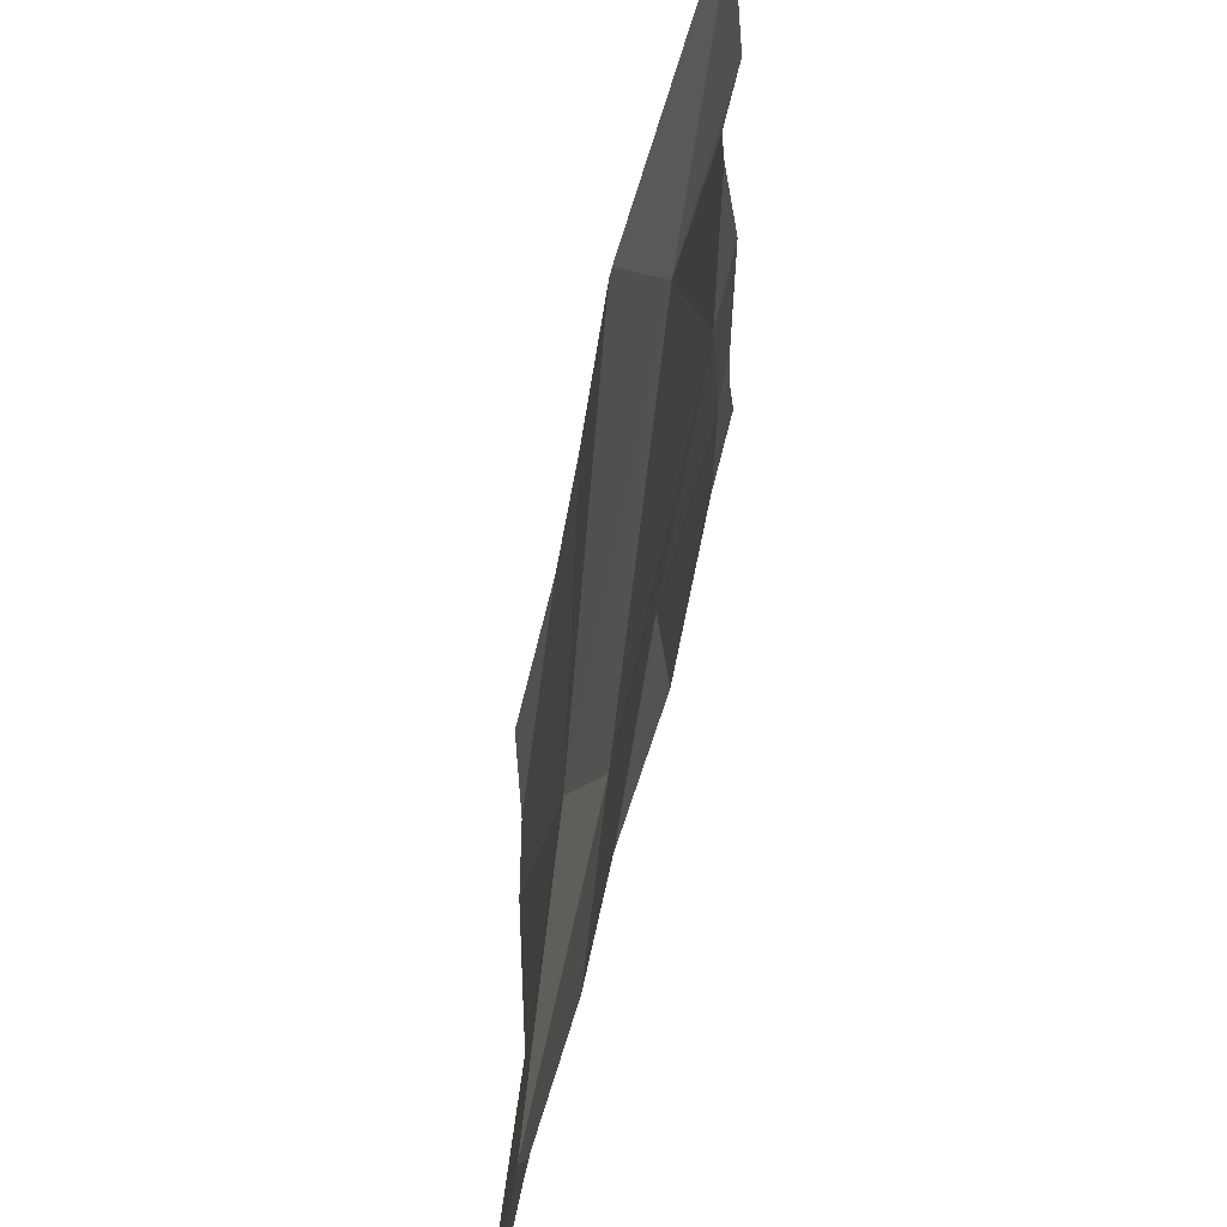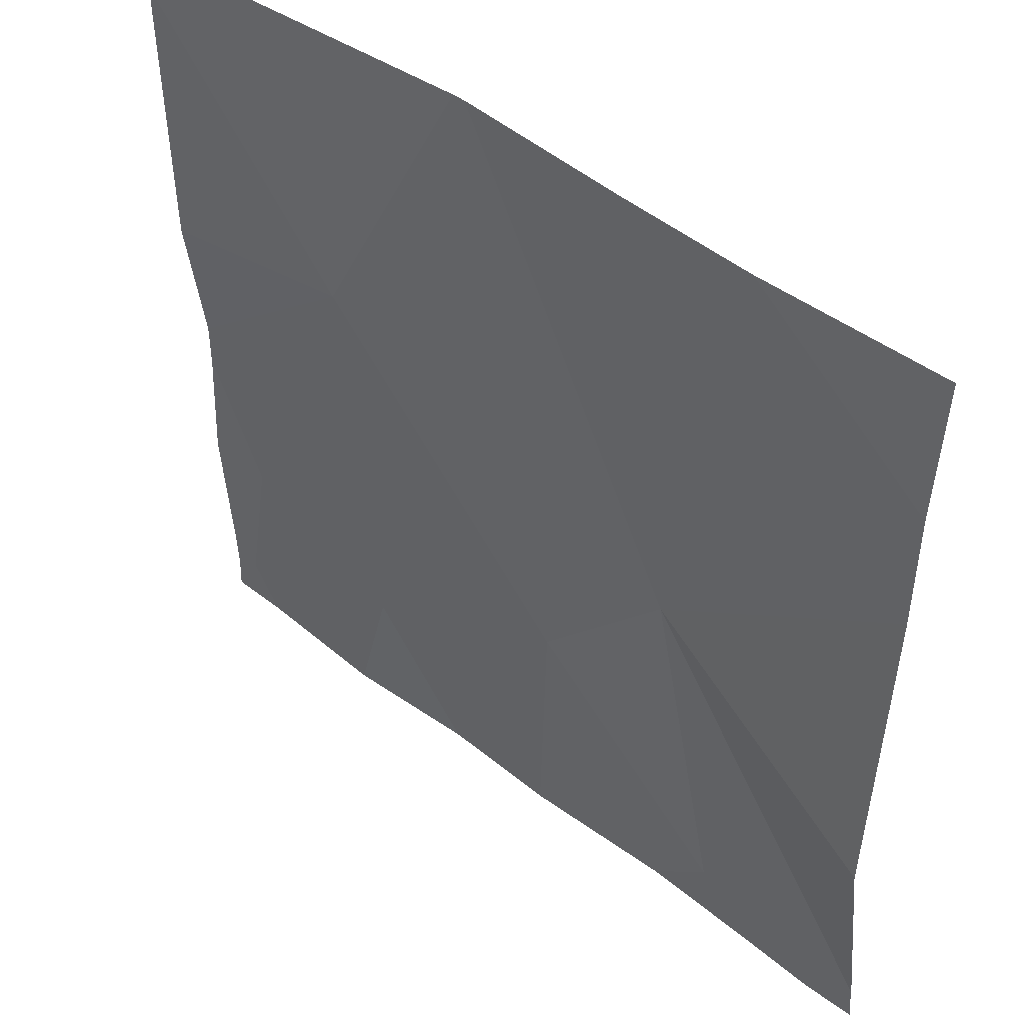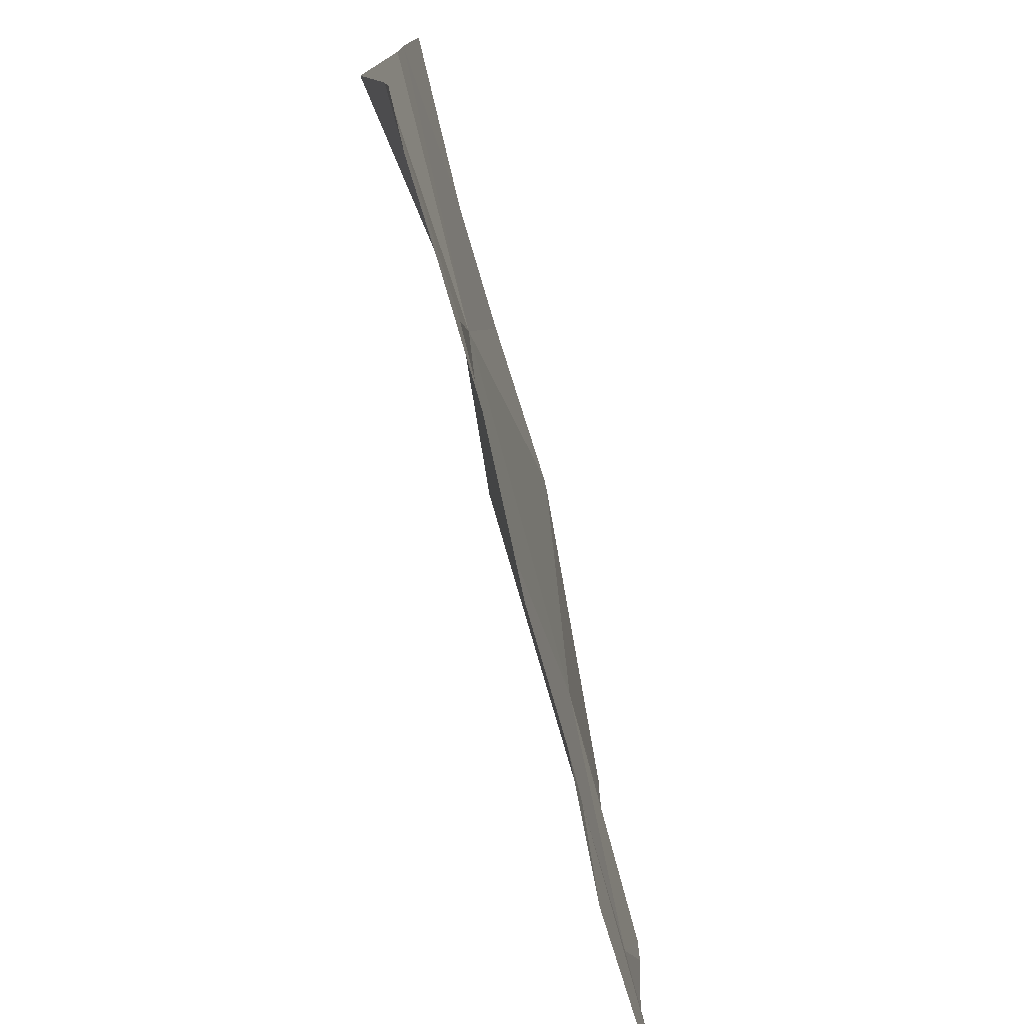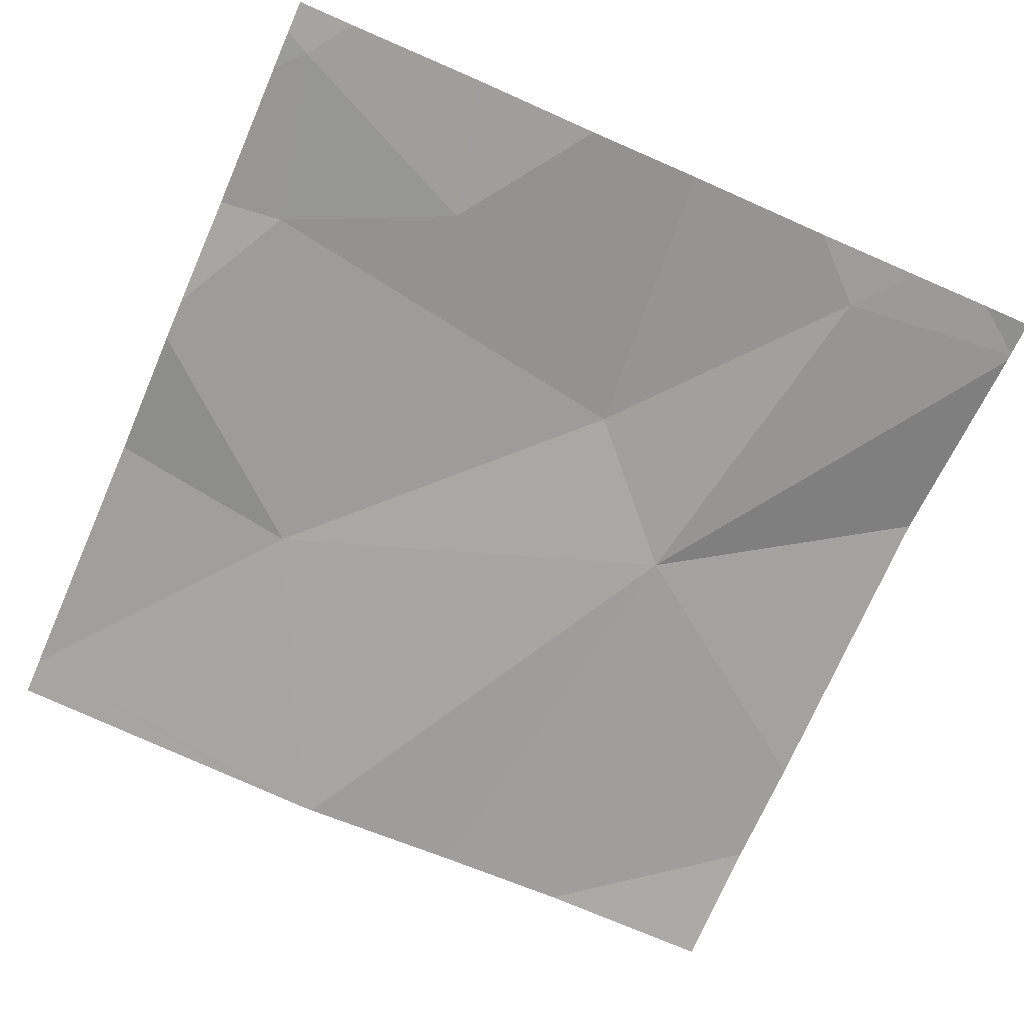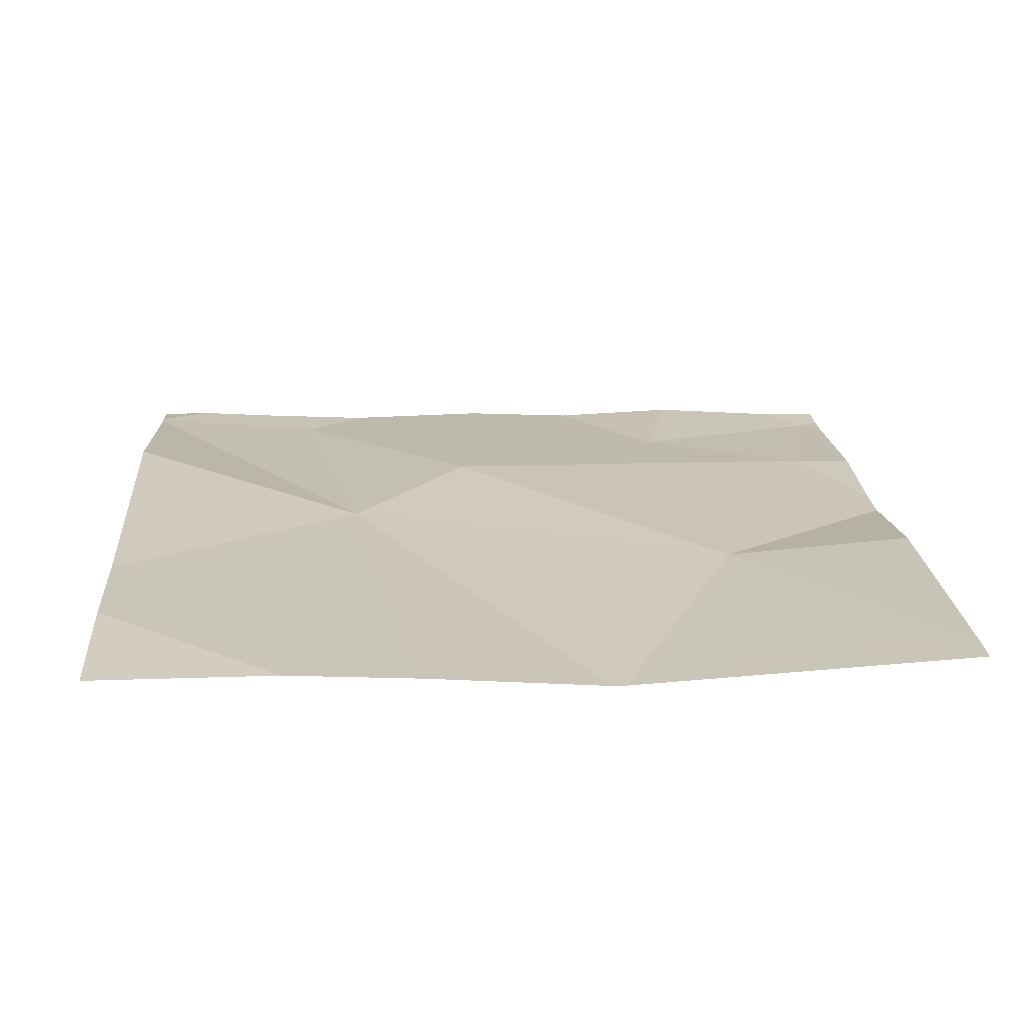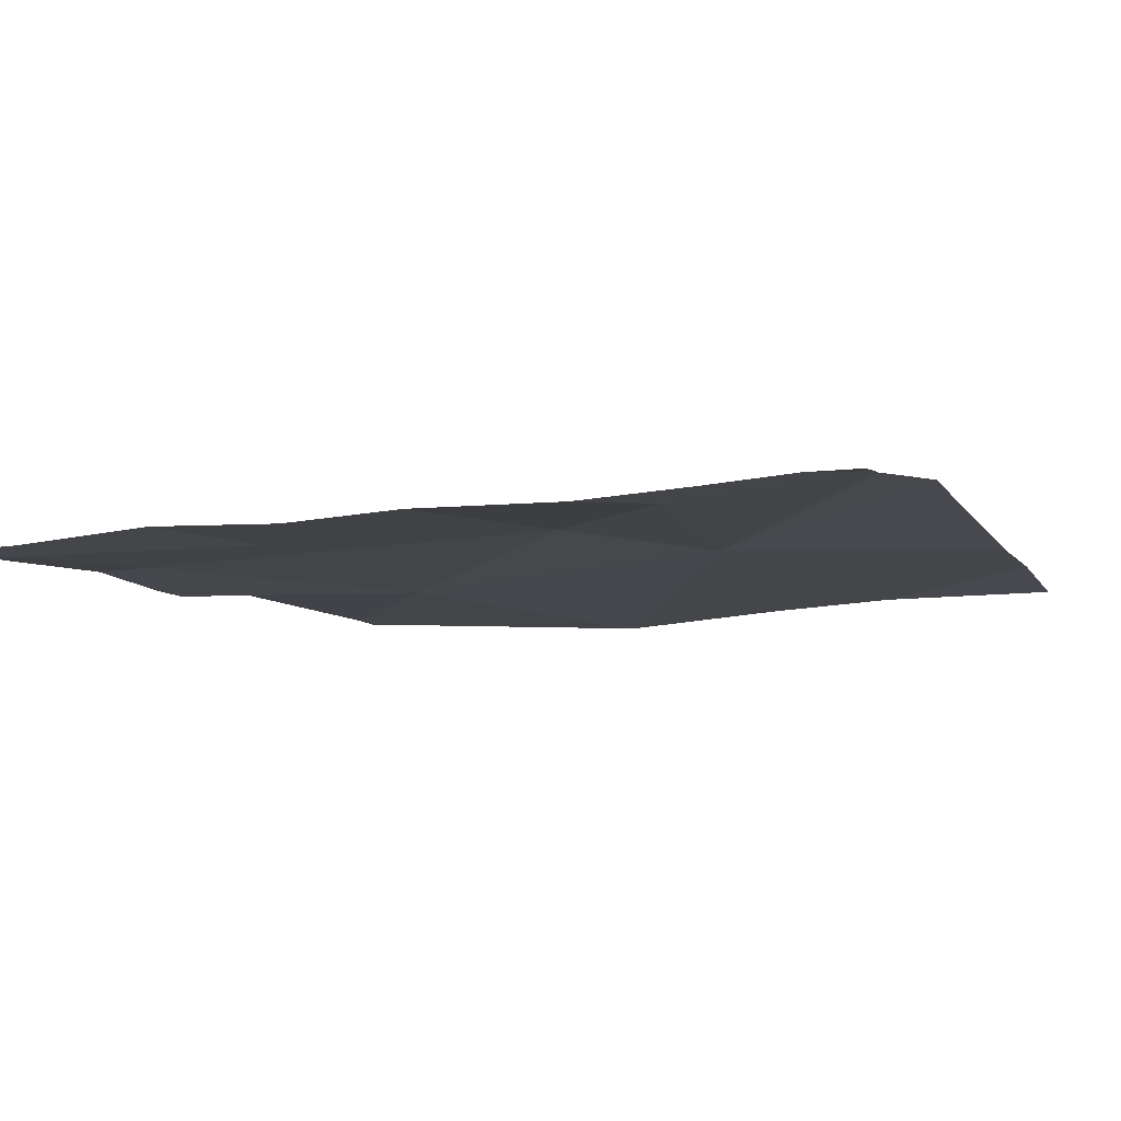
<metadata>
{"format":"obj","ext":"obj","renderer":"f3d","projection":"perspective","resolution":1024,"background":"white","views":[{"elev":-56.7,"azim":-102.9,"up":"+Y"},{"elev":46.3,"azim":40.7,"up":"+Y"},{"elev":-76.9,"azim":103.4,"up":"+Y"},{"elev":-71.6,"azim":-23.8,"up":"+Z"},{"elev":20.1,"azim":176.4,"up":"+Z"},{"elev":-8.5,"azim":21.6,"up":"+Z"}]}
</metadata>
<code>
v -113.5 244.7 483.2
v -114.4 244.7 483.2
v -114 245.6 483.2
v -114.3 244.9 483.2
v -114.1 244.8 483.2
v -113.9 245 483.2
v -114.2 245.3 483.2
v -113.5 244.7 483.2
v -113.5 245.5 483.2
v -114 245.6 483.2
v -113.8 245.6 483.2
v -113.7 244.7 483.2
v -114.1 245.6 483.2
v -113.5 244.7 483.2
v -114.2 244.7 483.2
v -113.7 245.6 483.2
v -114.3 244.7 483.2
v -113.5 244.7 483.2
v -113.7 245.1 483.2
v -114.4 244.7 483.2
v -114.4 244.7 483.2
v -114.4 245.1 483.2
v -114.4 245 483.2
v -114.4 245.2 483.2
v -114.4 245.6 483.2
v -114.4 244.9 483.2
v -113.5 245.6 483.2
v -113.5 244.7 483.2
v -113.5 245 483.3
v -113.5 245.3 483.2
v -113.6 244.7 483.2
v -113.7 244.7 483.2
v -113.9 244.7 483.2
v -114 244.7 483.2
v -114.4 244.7 483.2
v -113.5 244.7 483.2
v -114.4 244.7 483.2
v -114.4 245.6 483.2
f 5 4 2
f 4 6 7
f 4 7 22
f 29 19 28
f 21 4 26
f 31 12 32
f 17 20 35
f 28 19 1
f 5 2 17
f 14 12 31
f 33 5 34
f 38 25 13
f 19 12 1
f 15 5 17
f 10 19 3
f 13 25 10
f 32 6 33
f 4 5 6
f 19 6 12
f 9 19 30
f 6 19 7
f 20 2 21
f 17 2 20
f 21 2 4
f 11 9 16
f 22 7 24
f 23 4 22
f 14 8 12
f 24 7 25
f 16 9 27
f 1 12 8
f 25 7 10
f 26 4 23
f 18 8 14
f 30 19 29
f 3 19 11
f 11 19 9
f 32 12 6
f 33 6 5
f 10 7 19
f 34 5 15
f 35 20 37
f 36 8 18

</code>
